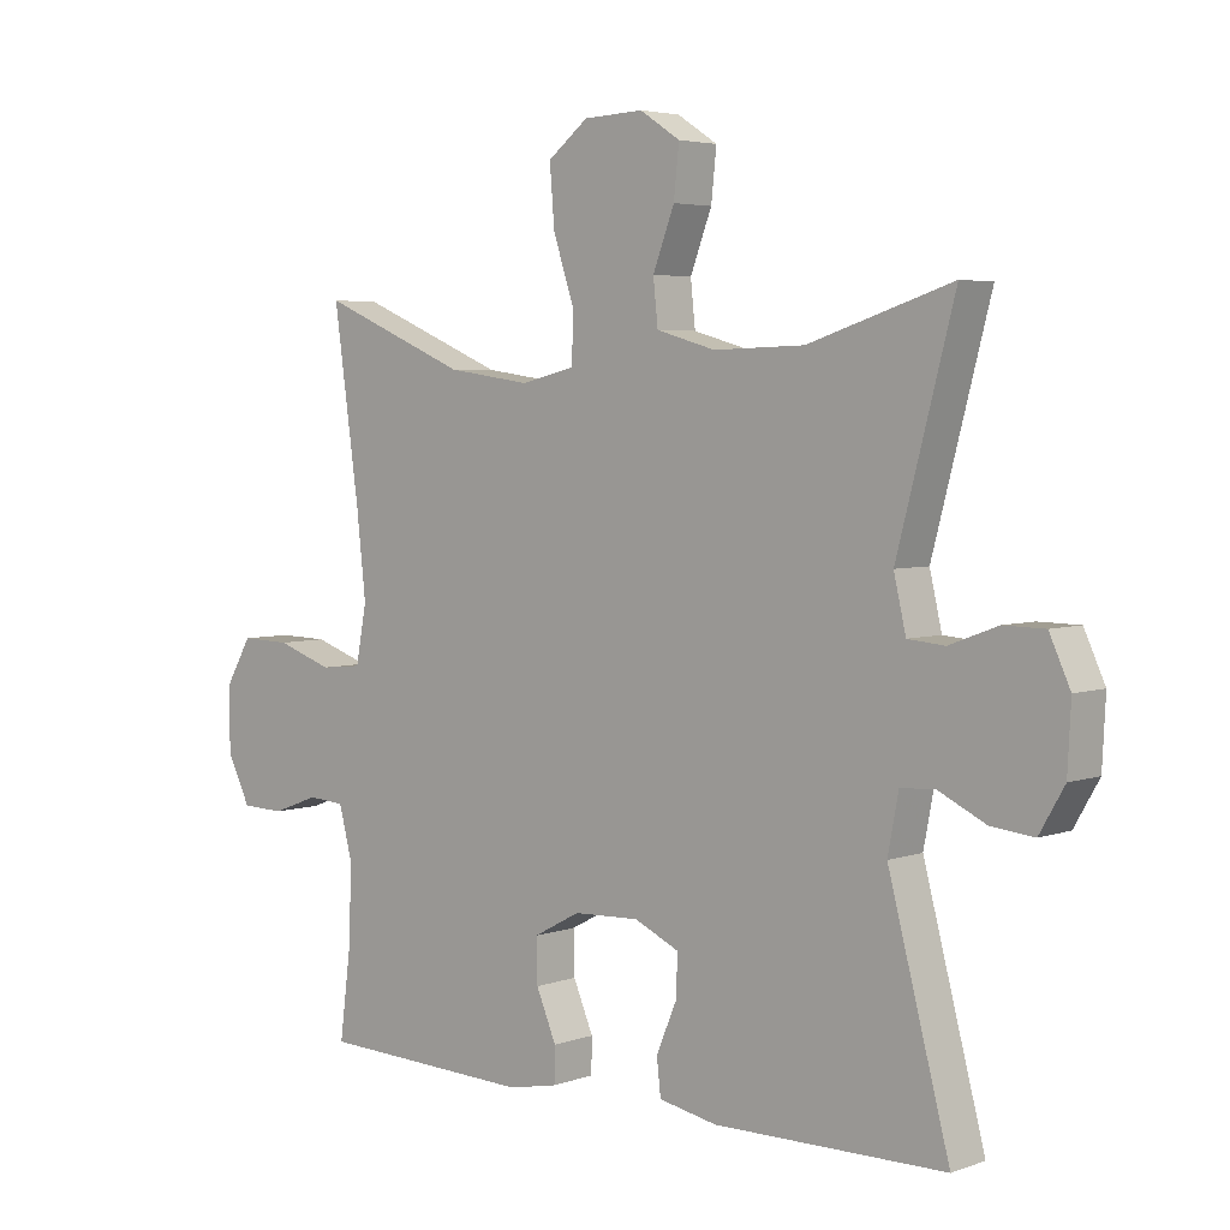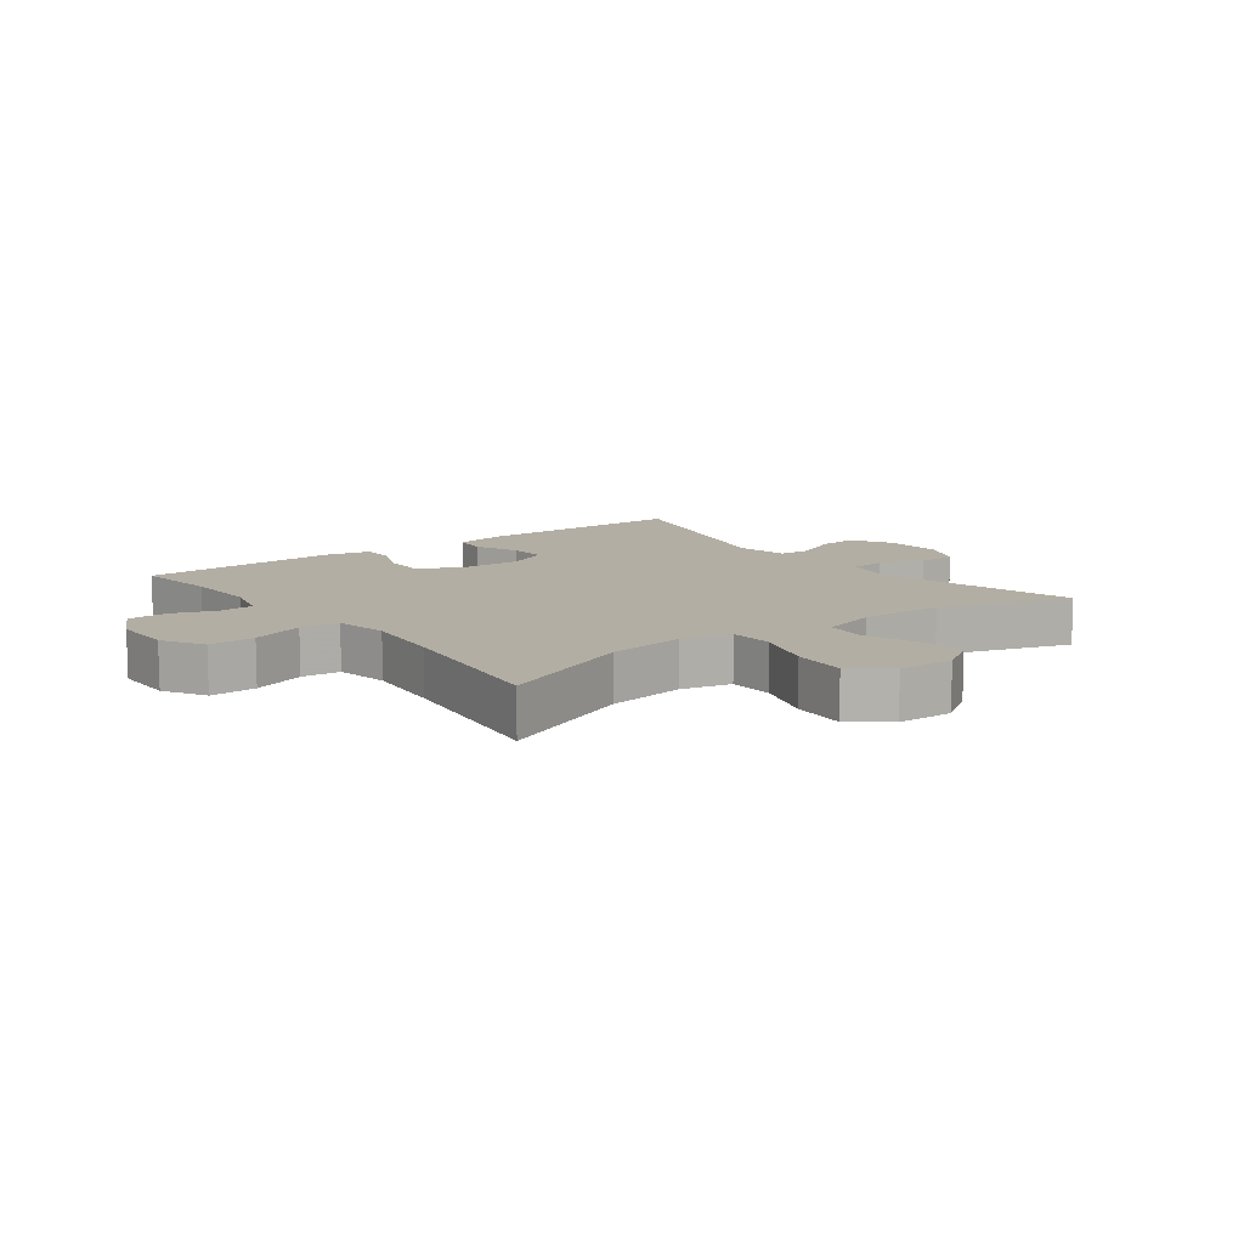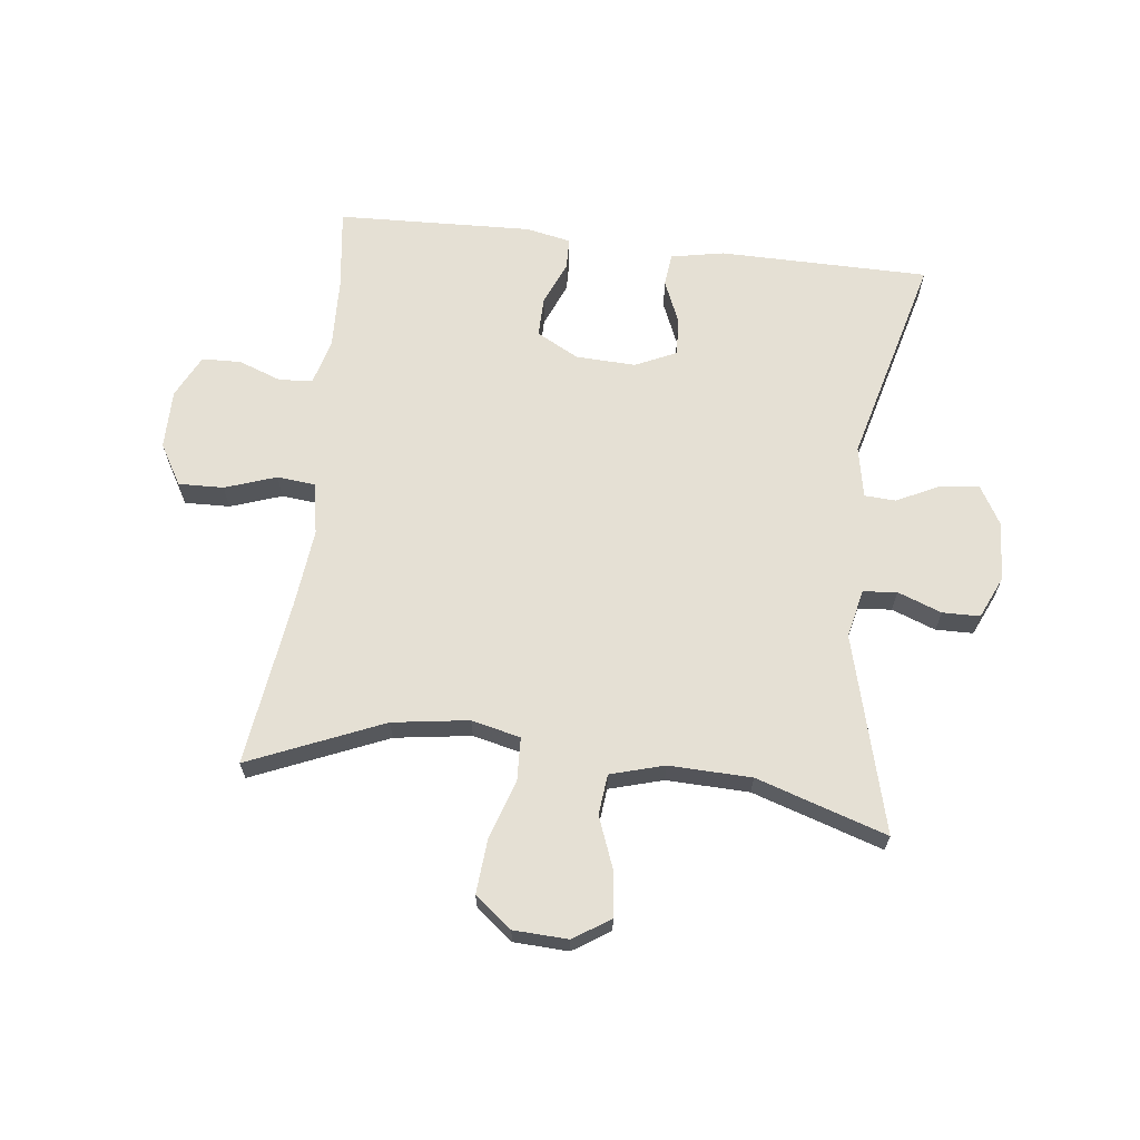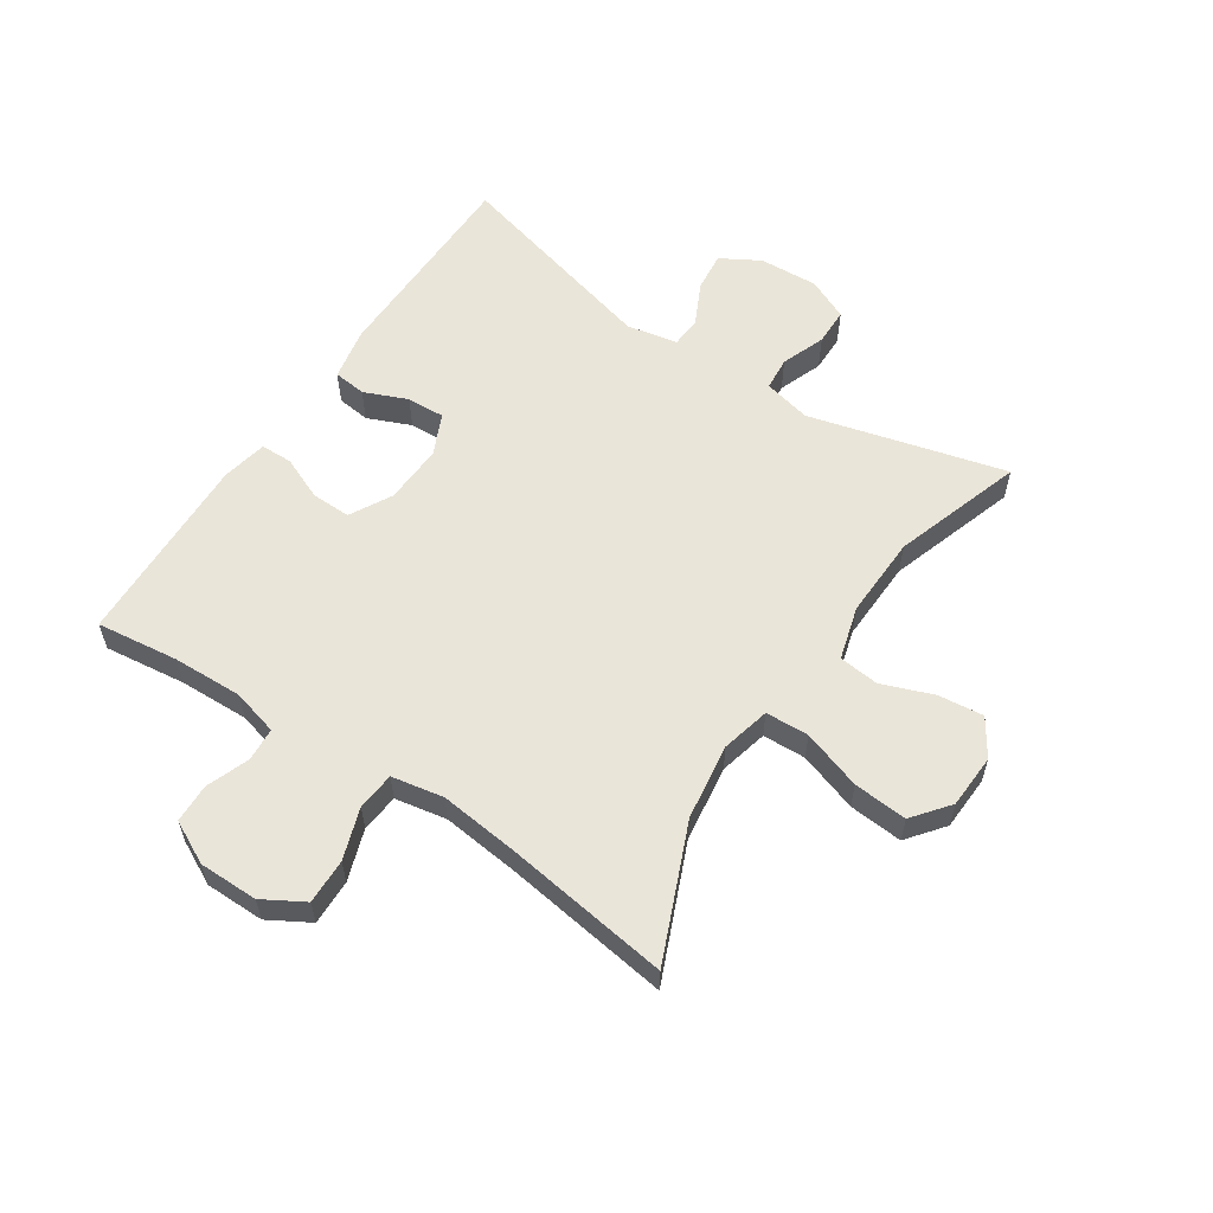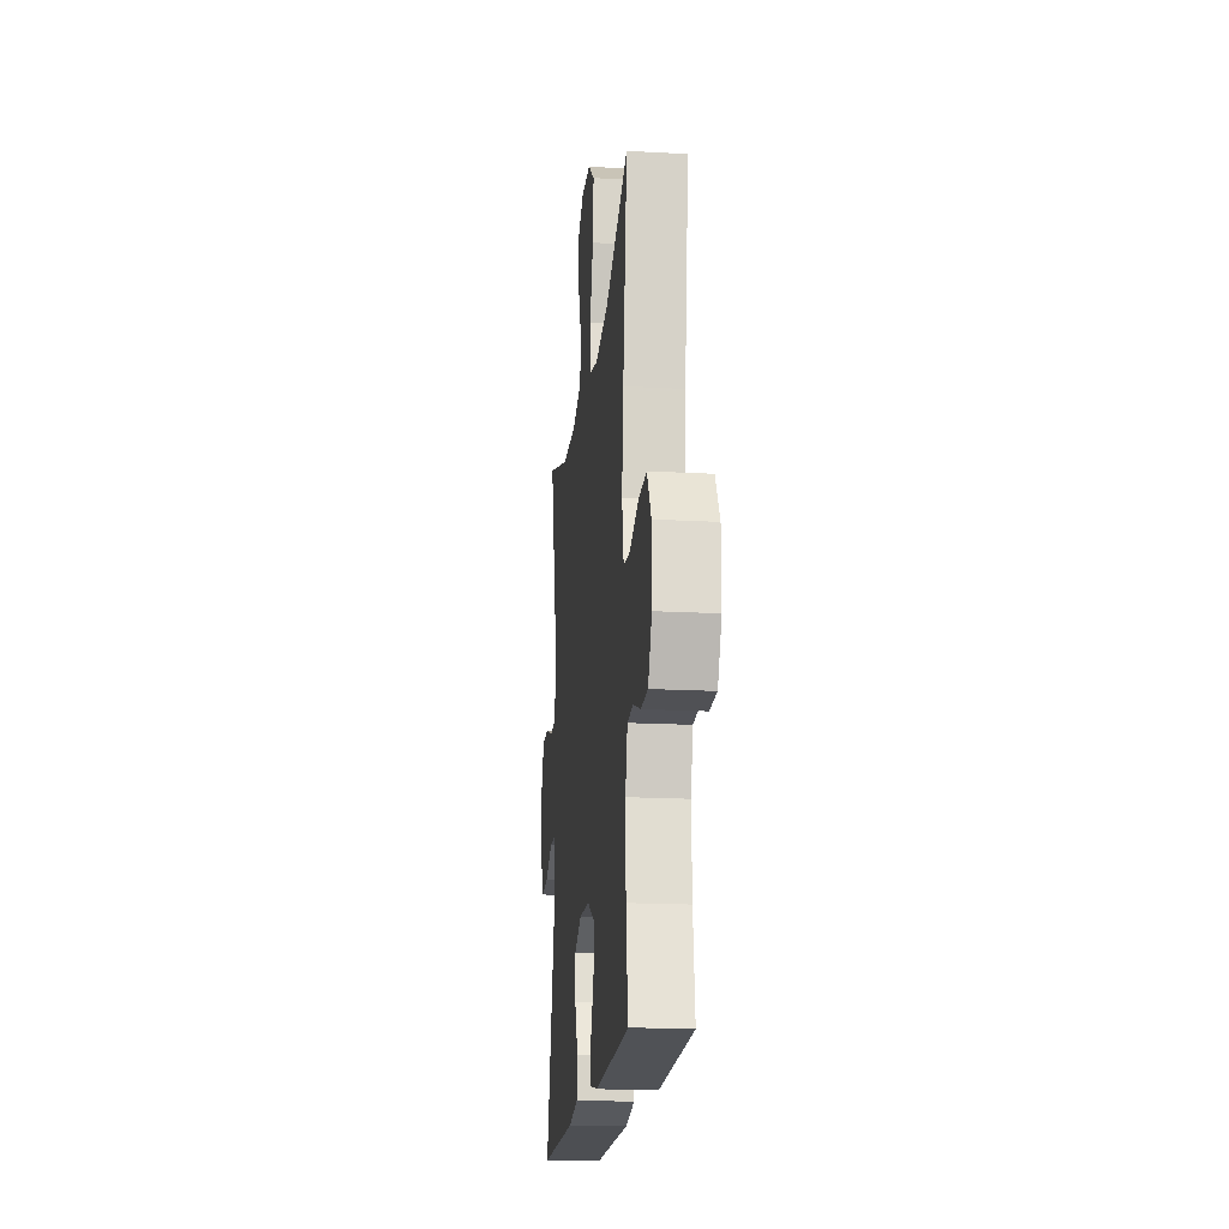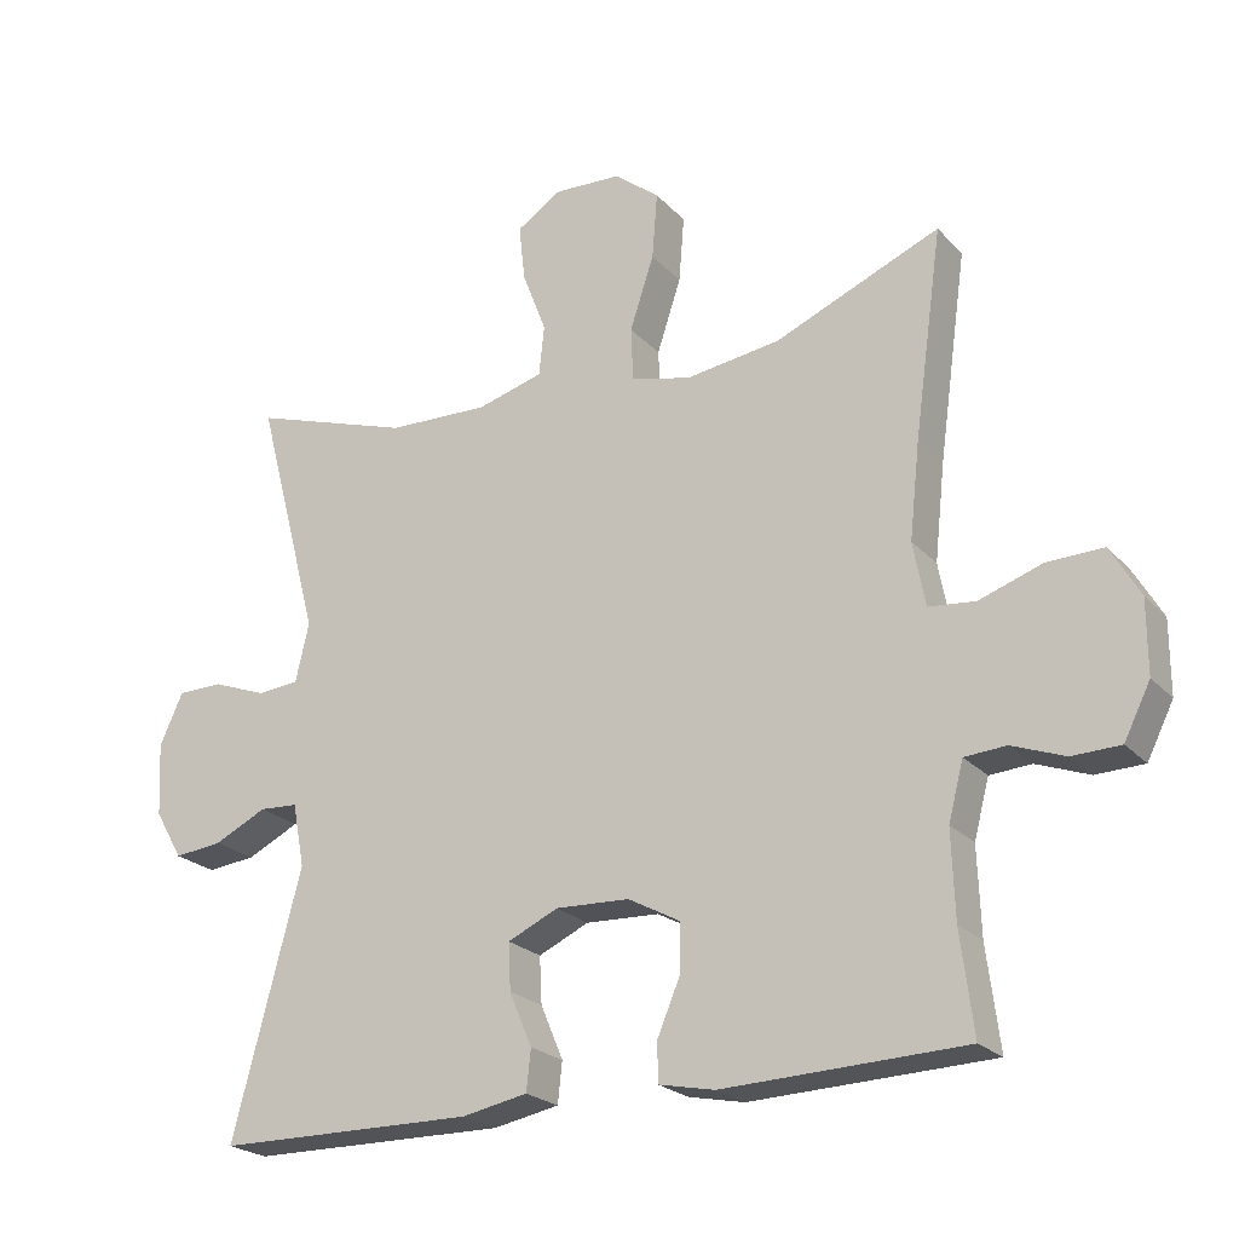
<metadata>
{"format":"obj","ext":"obj","renderer":"f3d","projection":"perspective","resolution":1024,"background":"white","views":[{"elev":4.3,"azim":41.5,"up":"+Z"},{"elev":10.9,"azim":-37.1,"up":"+Y"},{"elev":65.7,"azim":6.7,"up":"+Y"},{"elev":58.4,"azim":-56.3,"up":"+Y"},{"elev":-18.5,"azim":-96.0,"up":"+Z"},{"elev":-22.6,"azim":-149.5,"up":"+Z"}]}
</metadata>
<code>
v -0.5 0.07 -0.5
v -0.483 0.07 -0.366
v -0.479 0.07 -0.251
v -0.499 0.07 -0.175
v -0.554 0.07 -0.171
v -0.624 0.07 -0.197
v -0.688 0.07 -0.195
v -0.723 0.07 -0.125
v -0.723 0.07 -0.028
v -0.684 0.07 0.039
v -0.61 0.07 0.037
v -0.526 0.07 0.008
v -0.464 0.07 0.014
v -0.448 0.07 0.099
v -0.462 0.07 0.227
v -0.5 0.07 0.5
v -0.281 0.07 0.407
v -0.156 0.07 0.389
v -0.076 0.07 0.408
v -0.073 0.07 0.479
v -0.105 0.07 0.576
v -0.112 0.07 0.664
v -0.052 0.07 0.711
v 0.037 0.07 0.715
v 0.097 0.07 0.676
v 0.089 0.07 0.602
v 0.057 0.07 0.518
v 0.064 0.07 0.452
v 0.152 0.07 0.427
v 0.287 0.07 0.431
v 0.5 0.07 0.5
v 0.415 0.07 0.178
v 0.433 0.07 0.1
v 0.488 0.07 0.095
v 0.56 0.07 0.122
v 0.621 0.07 0.121
v 0.652 0.07 0.053
v 0.647 0.07 -0.044
v 0.61 0.07 -0.108
v 0.546 0.07 -0.101
v 0.476 0.07 -0.067
v 0.425 0.07 -0.07
v 0.409 0.07 -0.154
v 0.5 0.07 -0.5
v 0.157 0.07 -0.503
v 0.07 0.07 -0.486
v 0.064 0.07 -0.432
v 0.094 0.07 -0.361
v 0.097 0.07 -0.299
v 0.03 0.07 -0.268
v -0.068 0.07 -0.272
v -0.137 0.07 -0.309
v -0.136 0.07 -0.374
v -0.106 0.07 -0.445
v -0.107 0.07 -0.497
v -0.181 0.07 -0.512
v -0.5 0 -0.5
v -0.483 0 -0.366
v -0.479 0 -0.251
v -0.499 0 -0.175
v -0.554 0 -0.171
v -0.624 0 -0.197
v -0.688 0 -0.195
v -0.723 0 -0.125
v -0.723 0 -0.028
v -0.684 0 0.039
v -0.61 0 0.037
v -0.526 0 0.008
v -0.464 0 0.014
v -0.448 0 0.099
v -0.462 0 0.227
v -0.5 0 0.5
v -0.281 0 0.407
v -0.156 0 0.389
v -0.076 0 0.408
v -0.073 0 0.479
v -0.105 0 0.576
v -0.112 0 0.664
v -0.052 0 0.711
v 0.037 0 0.715
v 0.097 0 0.676
v 0.089 0 0.602
v 0.057 0 0.518
v 0.064 0 0.452
v 0.152 0 0.427
v 0.287 0 0.431
v 0.5 0 0.5
v 0.415 0 0.178
v 0.433 0 0.1
v 0.488 0 0.095
v 0.56 0 0.122
v 0.621 0 0.121
v 0.652 0 0.053
v 0.647 0 -0.044
v 0.61 0 -0.108
v 0.546 0 -0.101
v 0.476 0 -0.067
v 0.425 0 -0.07
v 0.409 0 -0.154
v 0.5 0 -0.5
v 0.157 0 -0.503
v 0.07 0 -0.486
v 0.064 0 -0.432
v 0.094 0 -0.361
v 0.097 0 -0.299
v 0.03 0 -0.268
v -0.068 0 -0.272
v -0.137 0 -0.309
v -0.136 0 -0.374
v -0.106 0 -0.445
v -0.107 0 -0.497
v -0.181 0 -0.512
f 53 54 55 56
f 52 53 56 1
f 51 52 1 2
f 45 46 47 48
f 43 44 45 48
f 42 43 48 49
f 38 39 40 41
f 38 41 42
f 37 38 42
f 34 35 36 37
f 33 34 37 42
f 32 33 42 49
f 30 31 32 49
f 24 25 26 27
f 22 23 24 27
f 20 21 22 27
f 19 20 27 28
f 15 16 17
f 14 15 17 18
f 13 14 18 19
f 9 10 11 12
f 9 12 13
f 8 9 13
f 5 6 7 8
f 4 5 8 13
f 3 4 13 19
f 51 2 3 19
f 29 30 49 50
f 29 50 51
f 19 28 29 51
f 112 111 110 109
f 57 112 109 108
f 58 57 108 107
f 104 103 102 101
f 104 101 100 99
f 105 104 99 98
f 97 96 95 94
f 98 97 94
f 98 94 93
f 93 92 91 90
f 98 93 90 89
f 105 98 89 88
f 105 88 87 86
f 83 82 81 80
f 83 80 79 78
f 83 78 77 76
f 84 83 76 75
f 73 72 71
f 74 73 71 70
f 75 74 70 69
f 68 67 66 65
f 69 68 65
f 69 65 64
f 64 63 62 61
f 69 64 61 60
f 75 69 60 59
f 75 59 58 107
f 106 105 86 85
f 107 106 85
f 107 85 84 75
f 1 57 58 2
f 2 58 59 3
f 3 59 60 4
f 4 60 61 5
f 5 61 62 6
f 6 62 63 7
f 7 63 64 8
f 8 64 65 9
f 9 65 66 10
f 10 66 67 11
f 11 67 68 12
f 12 68 69 13
f 13 69 70 14
f 14 70 71 15
f 15 71 72 16
f 16 72 73 17
f 17 73 74 18
f 18 74 75 19
f 19 75 76 20
f 20 76 77 21
f 21 77 78 22
f 22 78 79 23
f 23 79 80 24
f 24 80 81 25
f 25 81 82 26
f 26 82 83 27
f 27 83 84 28
f 28 84 85 29
f 29 85 86 30
f 30 86 87 31
f 31 87 88 32
f 32 88 89 33
f 33 89 90 34
f 34 90 91 35
f 35 91 92 36
f 36 92 93 37
f 37 93 94 38
f 38 94 95 39
f 39 95 96 40
f 40 96 97 41
f 41 97 98 42
f 42 98 99 43
f 43 99 100 44
f 44 100 101 45
f 45 101 102 46
f 46 102 103 47
f 47 103 104 48
f 48 104 105 49
f 49 105 106 50
f 50 106 107 51
f 51 107 108 52
f 52 108 109 53
f 53 109 110 54
f 54 110 111 55
f 55 111 112 56
f 56 112 57 1

</code>
